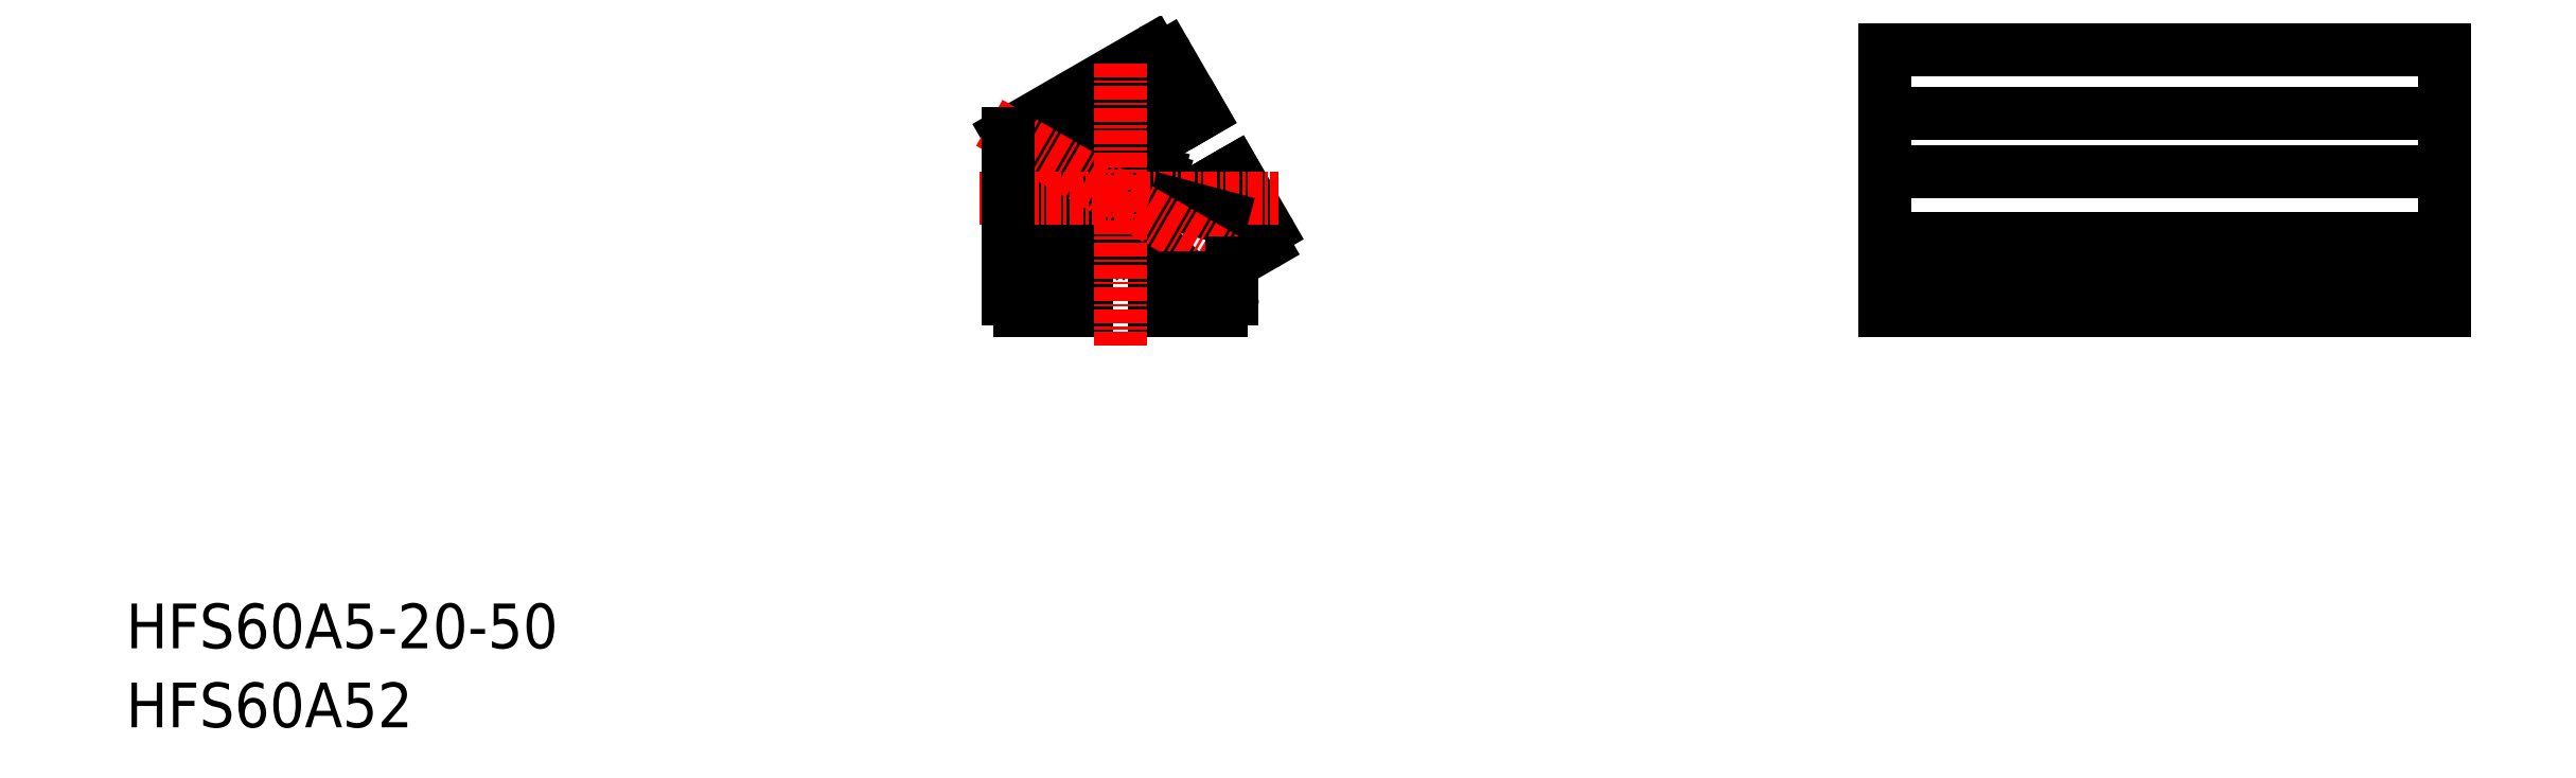
<metadata>
{"format":"dxf","ext":"dxf","renderer":"ezdxf+matplotlib","layout":"modelspace","background":"white","min_lineweight":24,"dpi":150}
</metadata>
<code>
0
SECTION
2
ENTITIES
0
LINE
8
0
10
207.3
20
37.3
30
0
11
207.3
21
60.56
31
0
0
LINE
8
0
10
157.3
20
60.56
30
0
11
157.3
21
37.3
31
0
0
LINE
8
0
10
207.3
20
37.3
30
0
11
157.3
21
37.3
31
0
0
LINE
8
0
10
157.3
20
60.56
30
0
11
207.3
21
60.56
31
0
0
LINE
8
0
10
157.3
20
54.9
30
0
11
207.3
21
54.9
31
0
0
LINE
8
0
10
157.3
20
49.7
30
0
11
207.3
21
49.7
31
0
0
LINE
8
0
10
157.3
20
43.75
30
0
11
207.3
21
43.75
31
0
0
LINE
8
0
10
157.3
20
41.53
30
0
11
207.3
21
41.53
31
0
0
LINE
8
0
10
99.05
20
49.7
30
0
11
97.31
21
48.7
31
0
0
LINE
8
0
10
98
20
45.63
30
0
11
98.81
21
46.1
31
0
0
LINE
8
0
10
98.81
20
46.1
30
0
11
97.31
21
48.7
31
0
0
ARC
8
0
10
101.2
20
44
30
0
40
1
50
300
51
30
0
LINE
8
0
10
98.89
20
41.53
30
0
11
101.7
21
43.14
31
0
0
LINE
8
0
10
99.05
20
49.7
30
0
11
102
21
44.5
31
0
0
ARC
8
0
10
92.18
20
59.59
30
0
40
1
50
30
51
120
0
LINE
8
0
10
90.08
20
57.23
30
0
11
90.55
21
56.41
31
0
0
LINE
8
0
10
92
20
56.03
30
0
11
92.81
21
56.49
31
0
0
LINE
8
0
10
92
20
56.03
30
0
11
90.88
21
51.84
31
0
0
LINE
8
0
10
92.81
20
56.49
30
0
11
94.31
21
53.9
31
0
0
LINE
8
0
10
90.55
20
56.41
30
0
11
89.43
21
52.23
31
0
0
LINE
8
0
10
78.89
20
53.07
30
0
11
91.68
21
60.46
31
0
0
LINE
8
0
10
90.08
20
57.23
30
0
11
80.89
21
51.92
31
0
0
LINE
8
0
10
92.2
20
49.56
30
0
11
92.09
21
49.15
31
0
0
LINE
8
0
10
92.5
20
49.04
30
0
11
92.09
21
49.15
31
0
0
LINE
8
0
10
93.82
20
46.75
30
0
11
92.5
21
49.04
31
0
0
CIRCLE
8
0
10
88.89
20
47.3
30
0
40
2.1
0
LINE
8
0
10
94.89
20
40.24
30
0
11
91.83
21
43.3
31
0
0
LINE
8
0
10
89.19
20
43.3
30
0
11
88.89
21
43.6
31
0
0
LINE
8
0
10
88.59
20
43.3
30
0
11
88.89
21
43.6
31
0
0
LINE
8
0
10
85.95
20
43.3
30
0
11
88.59
21
43.3
31
0
0
LINE
8
0
10
91.83
20
43.3
30
0
11
89.19
21
43.3
31
0
0
LINE
8
0
10
80.89
20
41.3
30
0
11
81.83
21
41.3
31
0
0
LINE
8
0
10
81.83
20
41.3
30
0
11
84.89
21
44.36
31
0
0
LINE
8
0
10
82.89
20
40.24
30
0
11
85.95
21
43.3
31
0
0
LINE
8
0
10
80.89
20
41.3
30
0
11
80.89
21
51.92
31
0
0
LINE
8
0
10
90.88
20
51.84
30
0
11
92.2
21
49.56
31
0
0
ARC
8
0
10
88.89
20
47.3
30
0
40
4.964
50
83.69
51
216.3
0
LINE
8
CENTER
10
76.31
20
47.3
30
0
11
103.1
21
47.3
31
0
0
LINE
8
0
10
98
20
45.63
30
0
11
93.82
21
46.75
31
0
0
LINE
8
0
10
93.05
20
60.09
30
0
11
96.05
21
54.9
31
0
0
LINE
8
0
10
96.05
20
54.9
30
0
11
94.31
21
53.9
31
0
0
LINE
8
CENTER
10
77.17
20
54.05
30
0
11
100.1
21
40.85
31
0
0
ARC
8
0
10
97.89
20
38.3
30
0
40
1
50
270
51
0
0
LINE
8
0
10
91.89
20
37.3
30
0
11
91.89
21
39.3
31
0
0
LINE
8
0
10
94.89
20
39.3
30
0
11
91.89
21
39.3
31
0
0
LINE
8
0
10
85.89
20
37.3
30
0
11
85.89
21
39.3
31
0
0
ARC
8
0
10
79.89
20
38.3
30
0
40
1
50
180
51
270
0
LINE
8
0
10
79.89
20
37.3
30
0
11
85.89
21
37.3
31
0
0
LINE
8
0
10
82.89
20
39.3
30
0
11
85.89
21
39.3
31
0
0
LINE
8
0
10
91.89
20
37.3
30
0
11
97.89
21
37.3
31
0
0
LINE
8
CENTER
10
88.89
20
59.35
30
0
11
88.89
21
34.07
31
0
0
LINE
8
0
10
78.89
20
53.07
30
0
11
78.89
21
38.3
31
0
0
LINE
8
0
10
82.89
20
40.24
30
0
11
82.89
21
39.3
31
0
0
LINE
8
0
10
98.89
20
41.53
30
0
11
98.89
21
38.3
31
0
0
LINE
8
0
10
94.89
20
40.24
30
0
11
94.89
21
39.3
31
0
0
TEXT
8
0
10
2.386e-07
20
1.564e-07
30
0
40
4
1
HFS60A52
0
TEXT
8
0
10
2.386e-07
20
7.066
30
0
40
4
1
HFS60A5-20-50
0
ENDSEC
0
EOF

</code>
